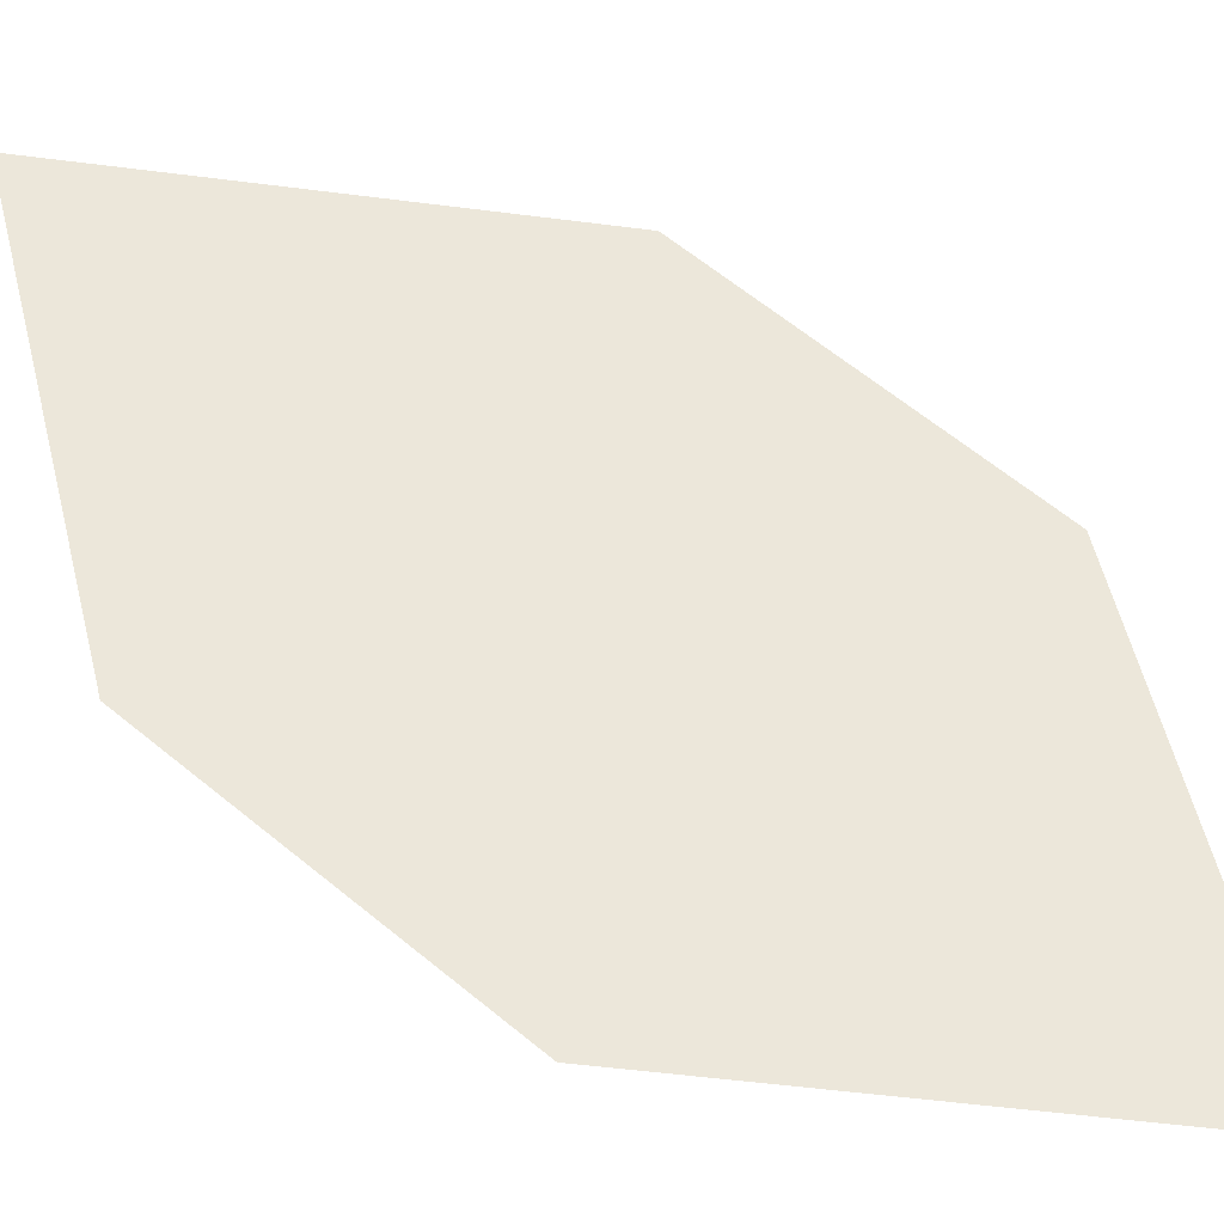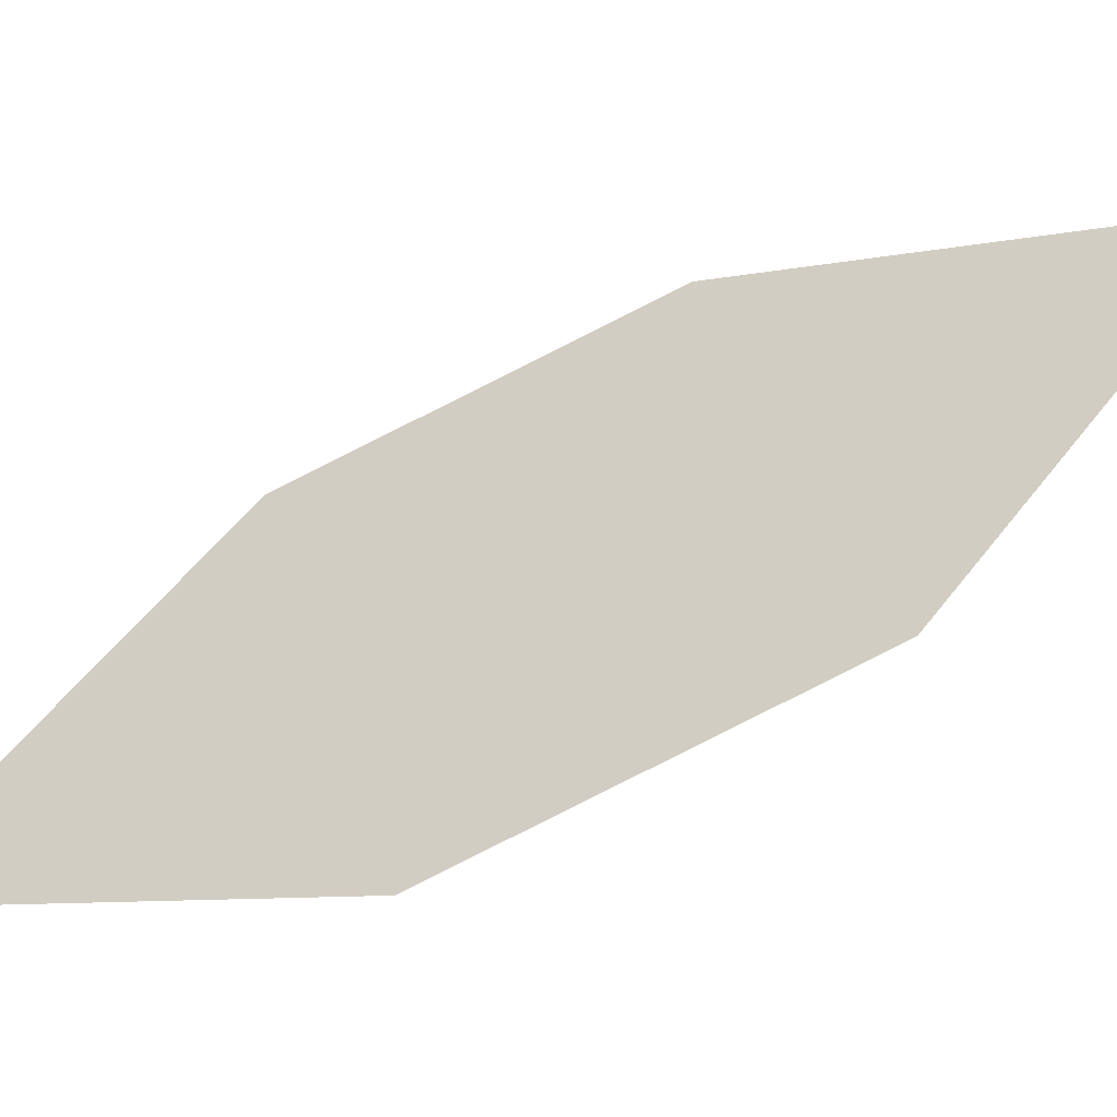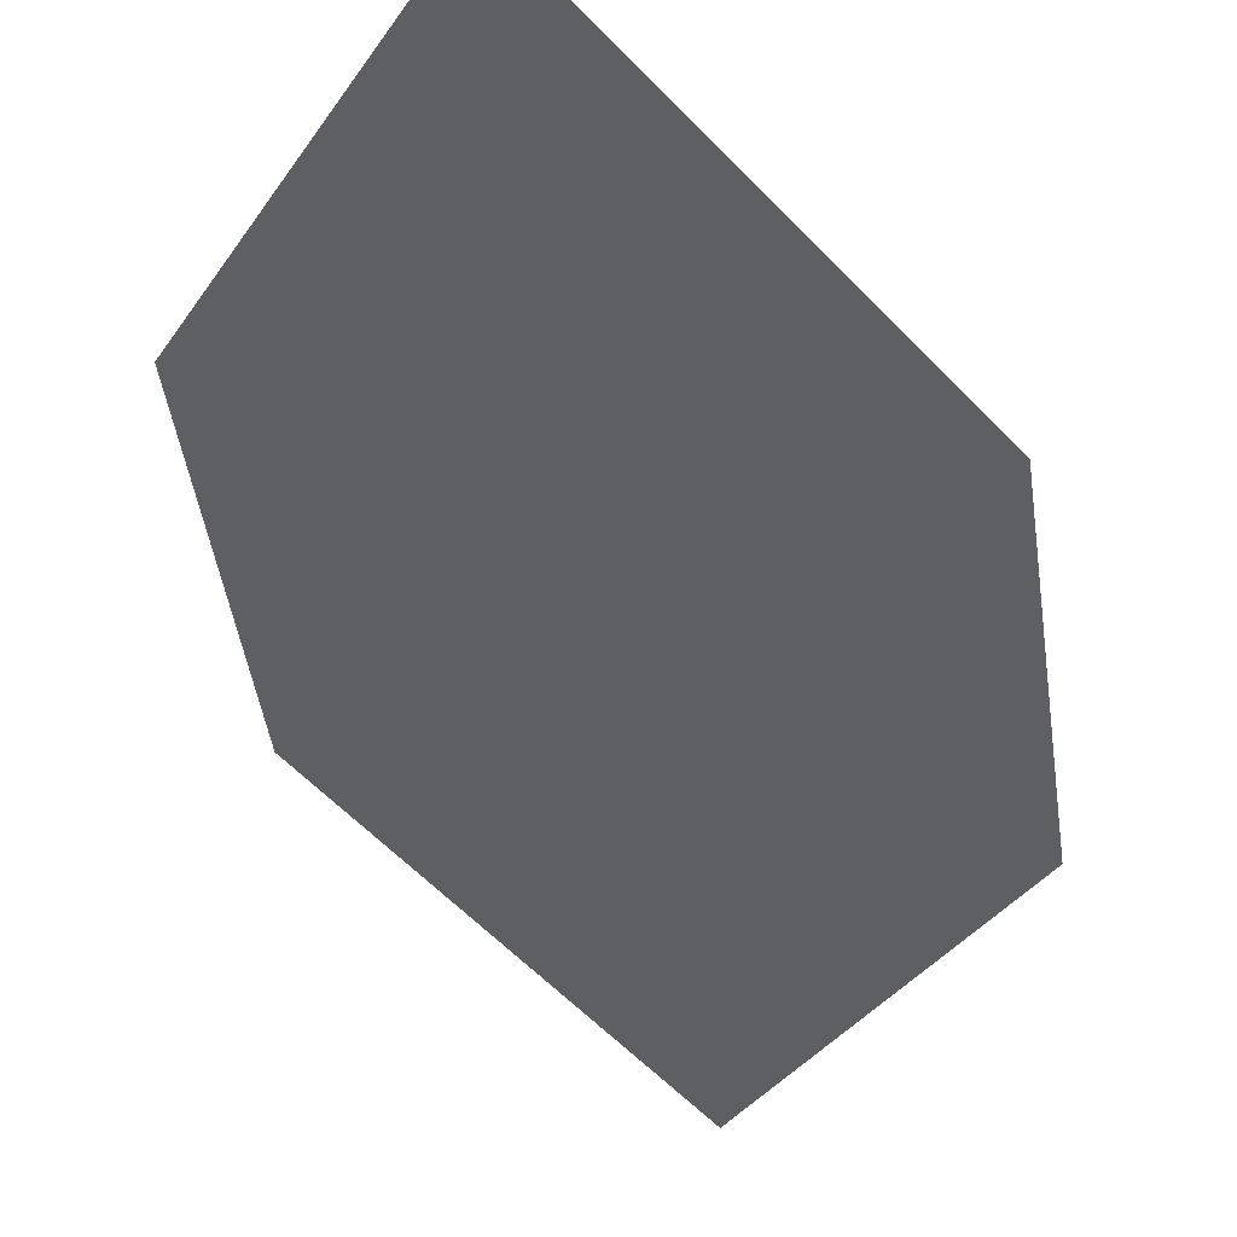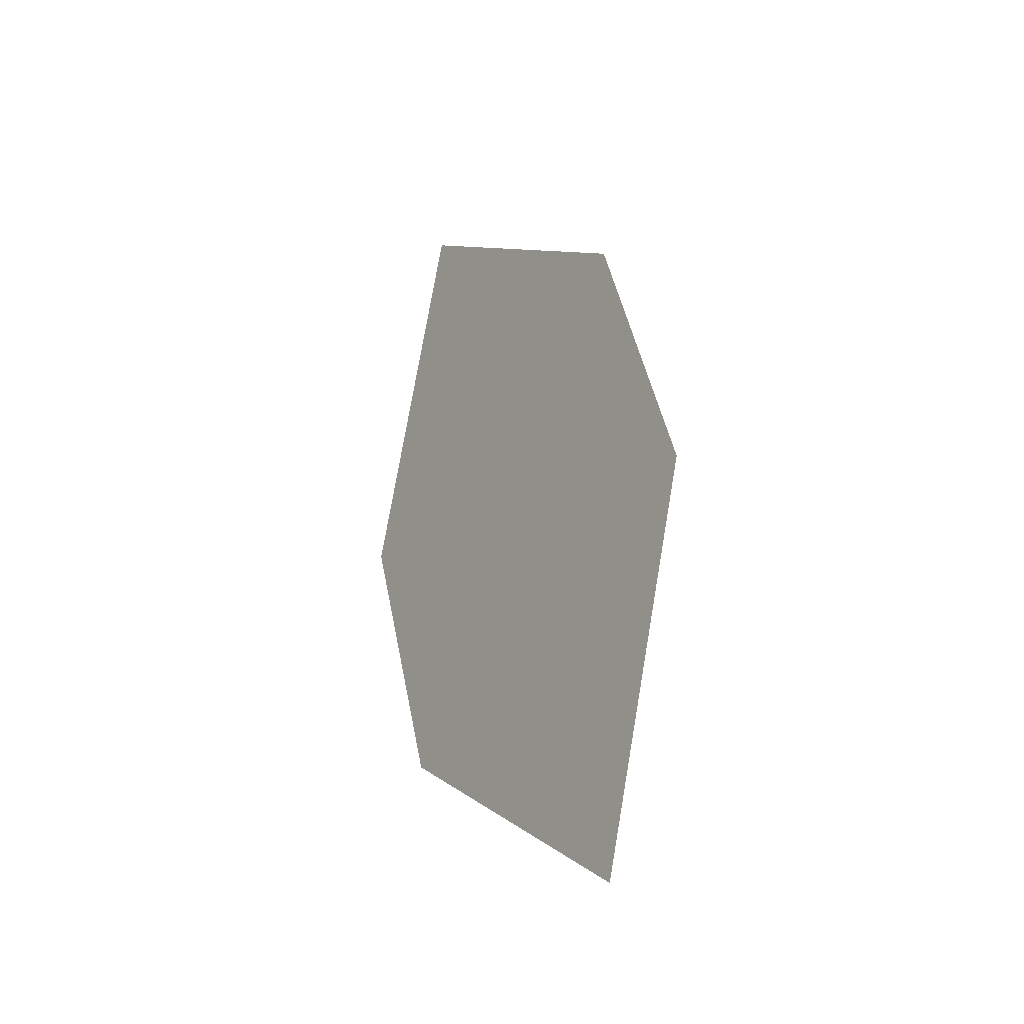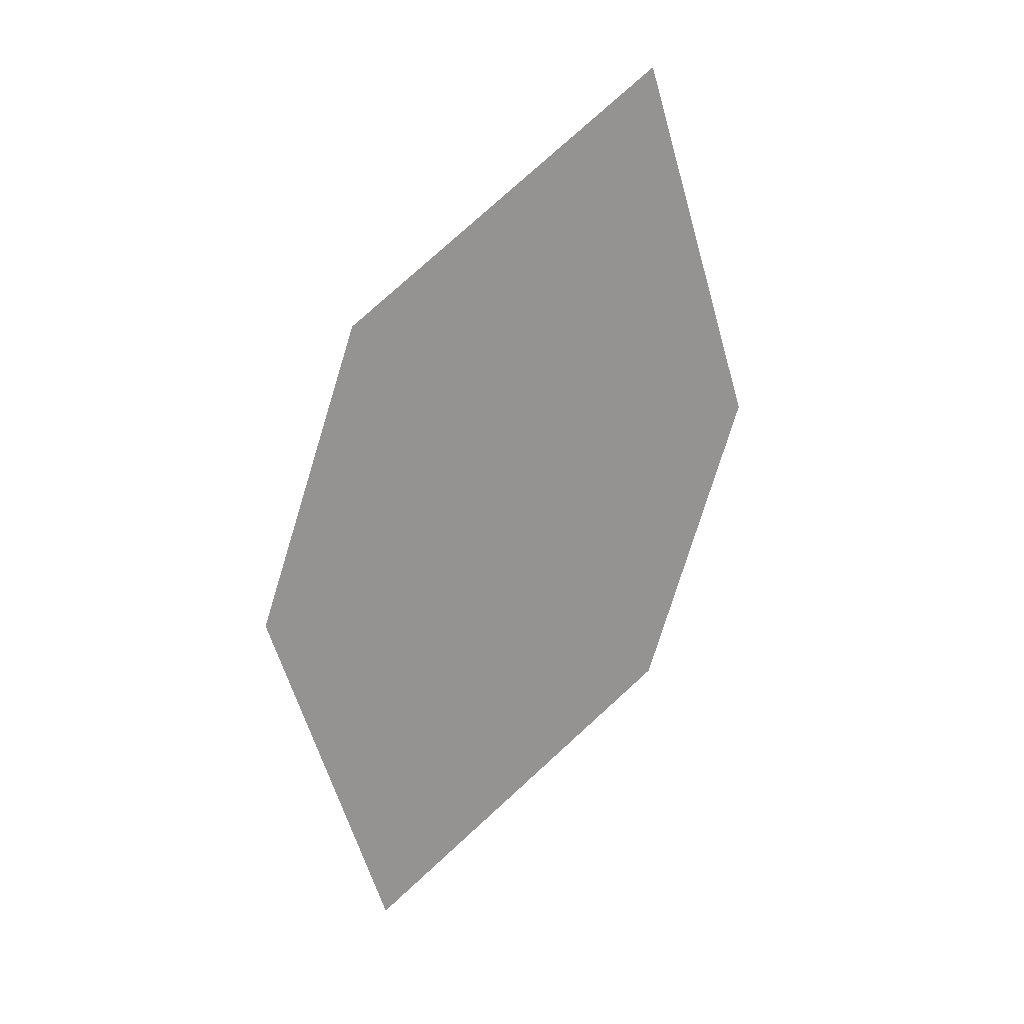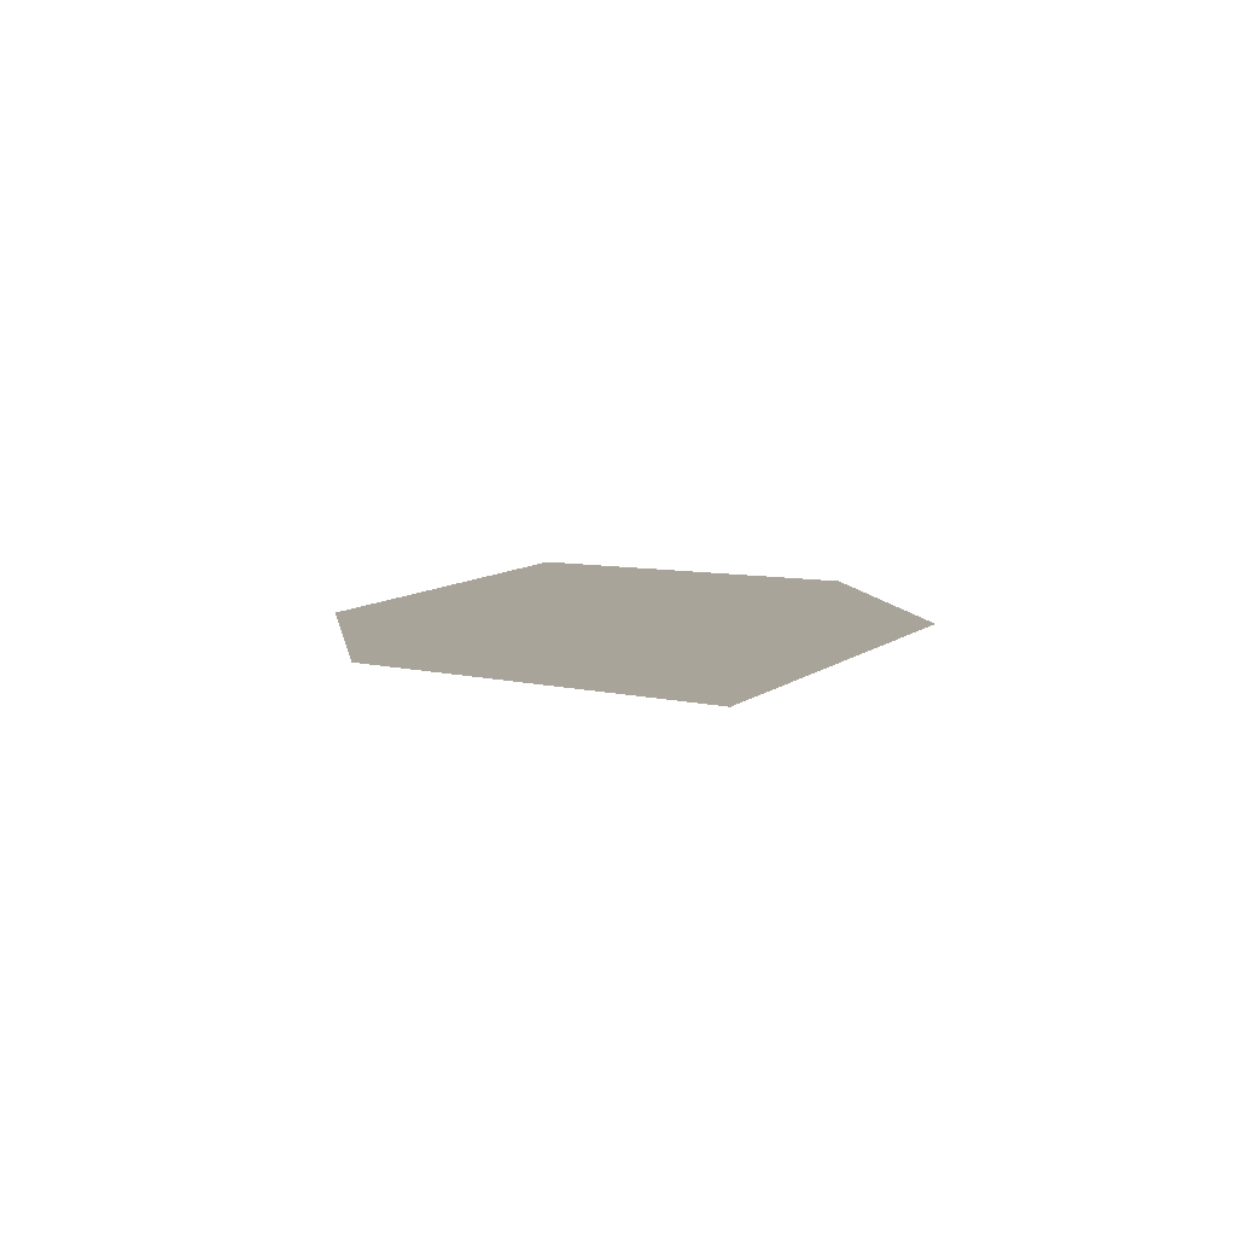
<metadata>
{"format":"obj","ext":"obj","renderer":"f3d","projection":"perspective","resolution":1024,"background":"white","views":[{"elev":30.8,"azim":-59.5,"up":"+Z"},{"elev":42.6,"azim":67.1,"up":"+Z"},{"elev":-23.5,"azim":-176.6,"up":"+Z"},{"elev":-63.5,"azim":44.7,"up":"+Y"},{"elev":3.2,"azim":-44.4,"up":"+Y"},{"elev":-64.5,"azim":166.2,"up":"+Y"}]}
</metadata>
<code>
o leaves.171
v -0.1384 0.2074 1.534
v -0.1179 0.2283 1.547
v -0.1548 0.2346 1.538
v -0.1322 0.2795 1.56
v -0.1158 0.2523 1.556
v -0.1527 0.2586 1.547
f 1 2 5 4
f 1 4 6 3

</code>
